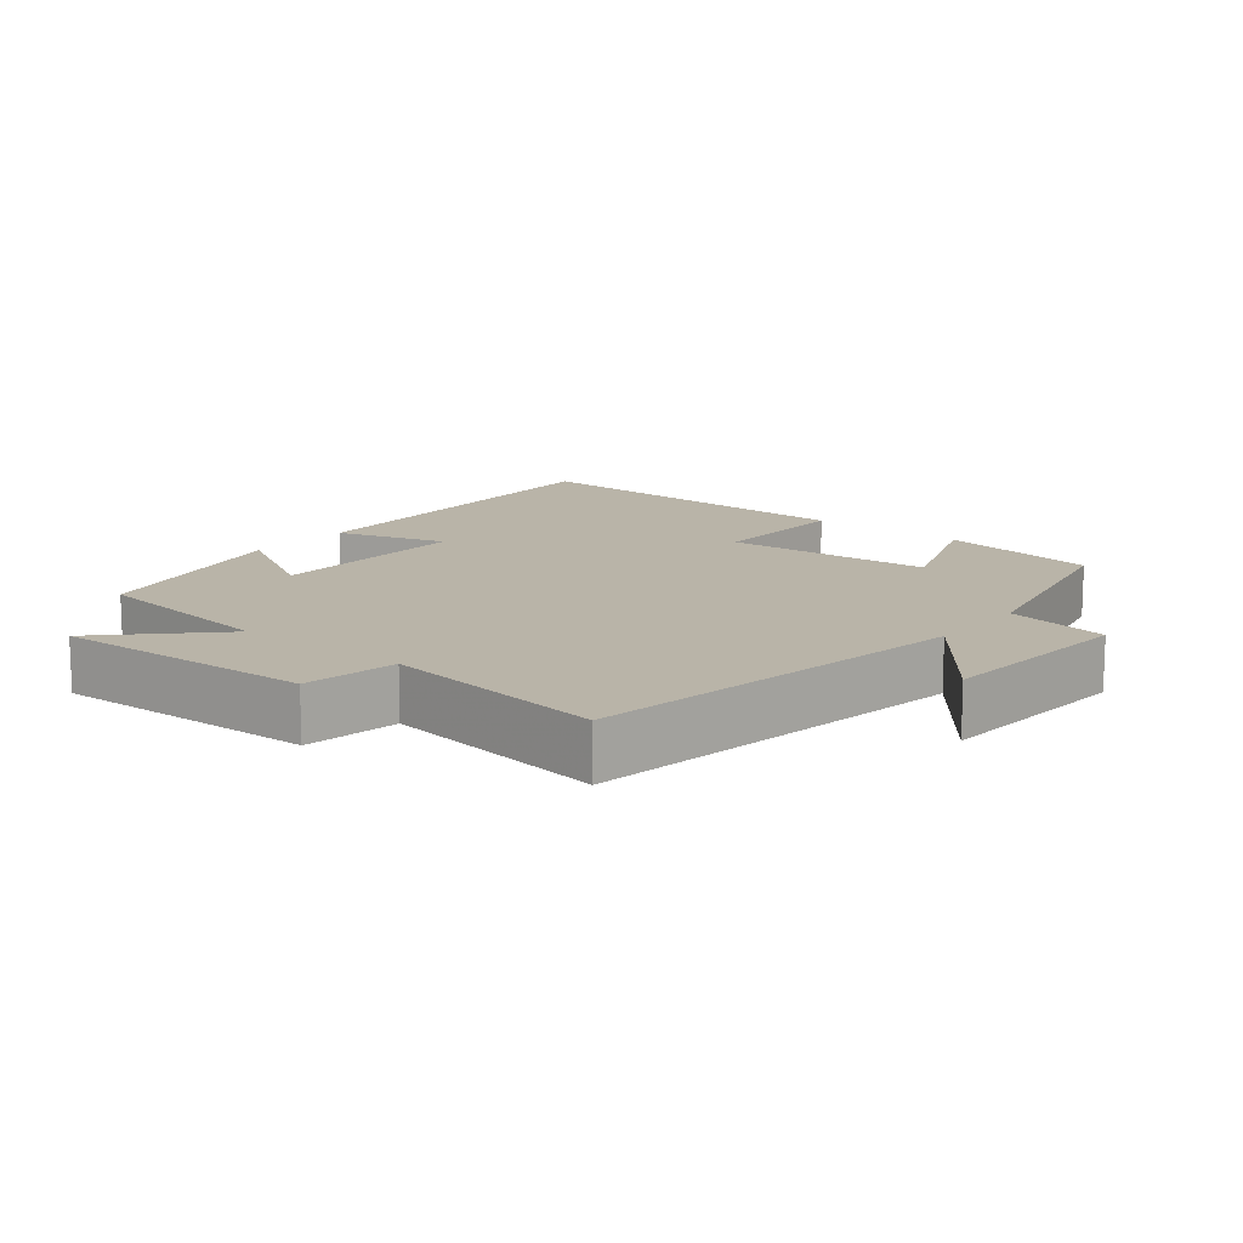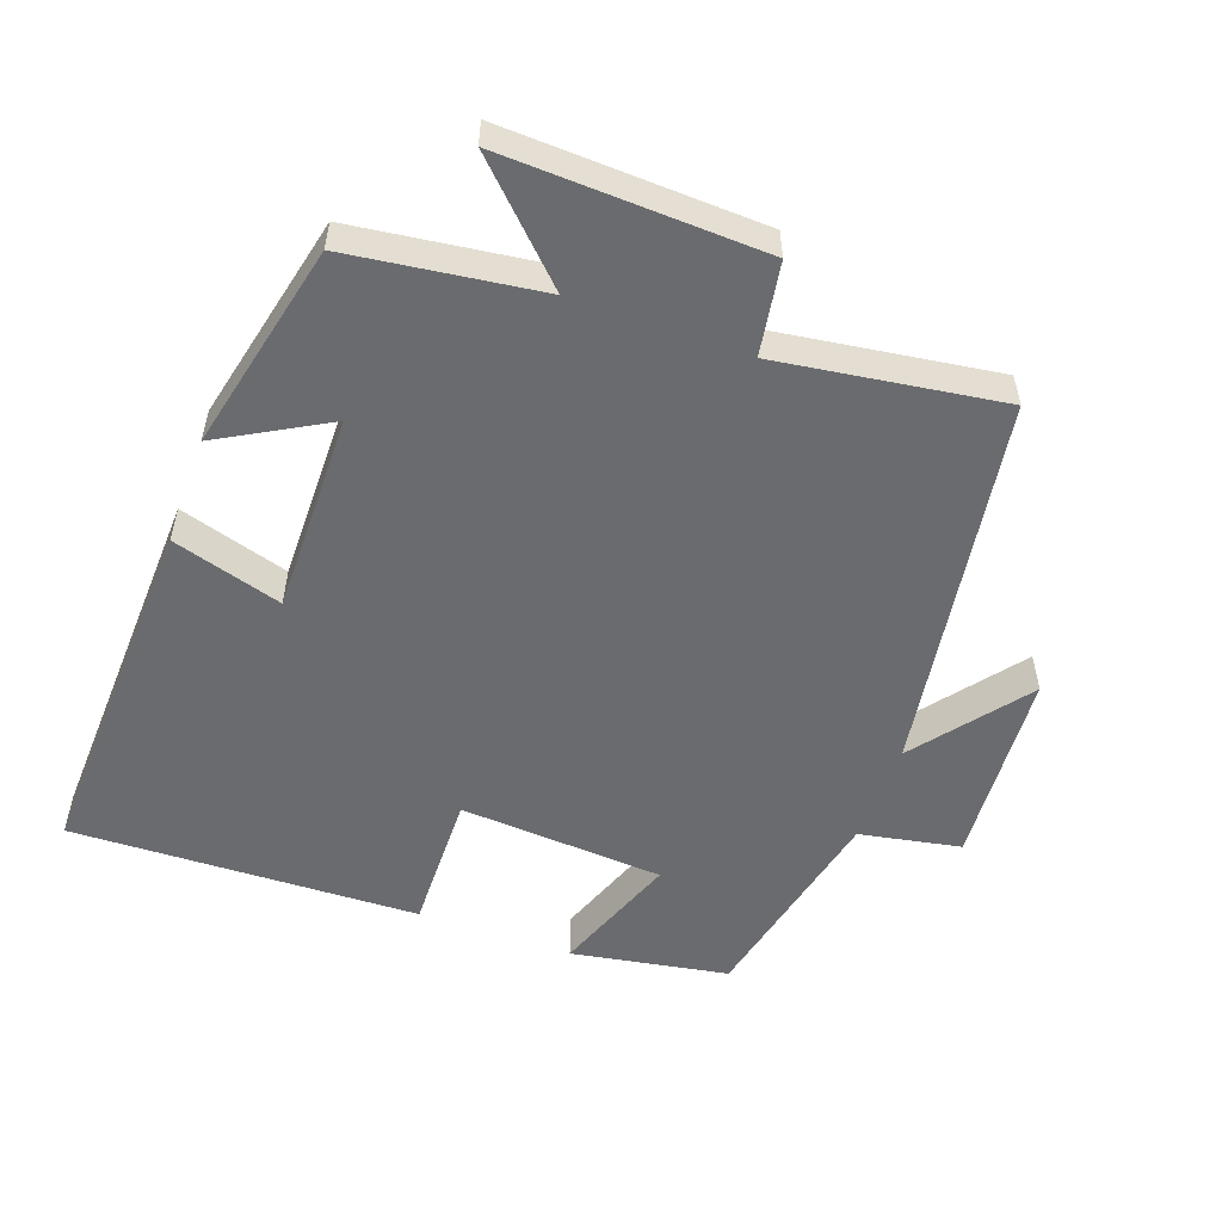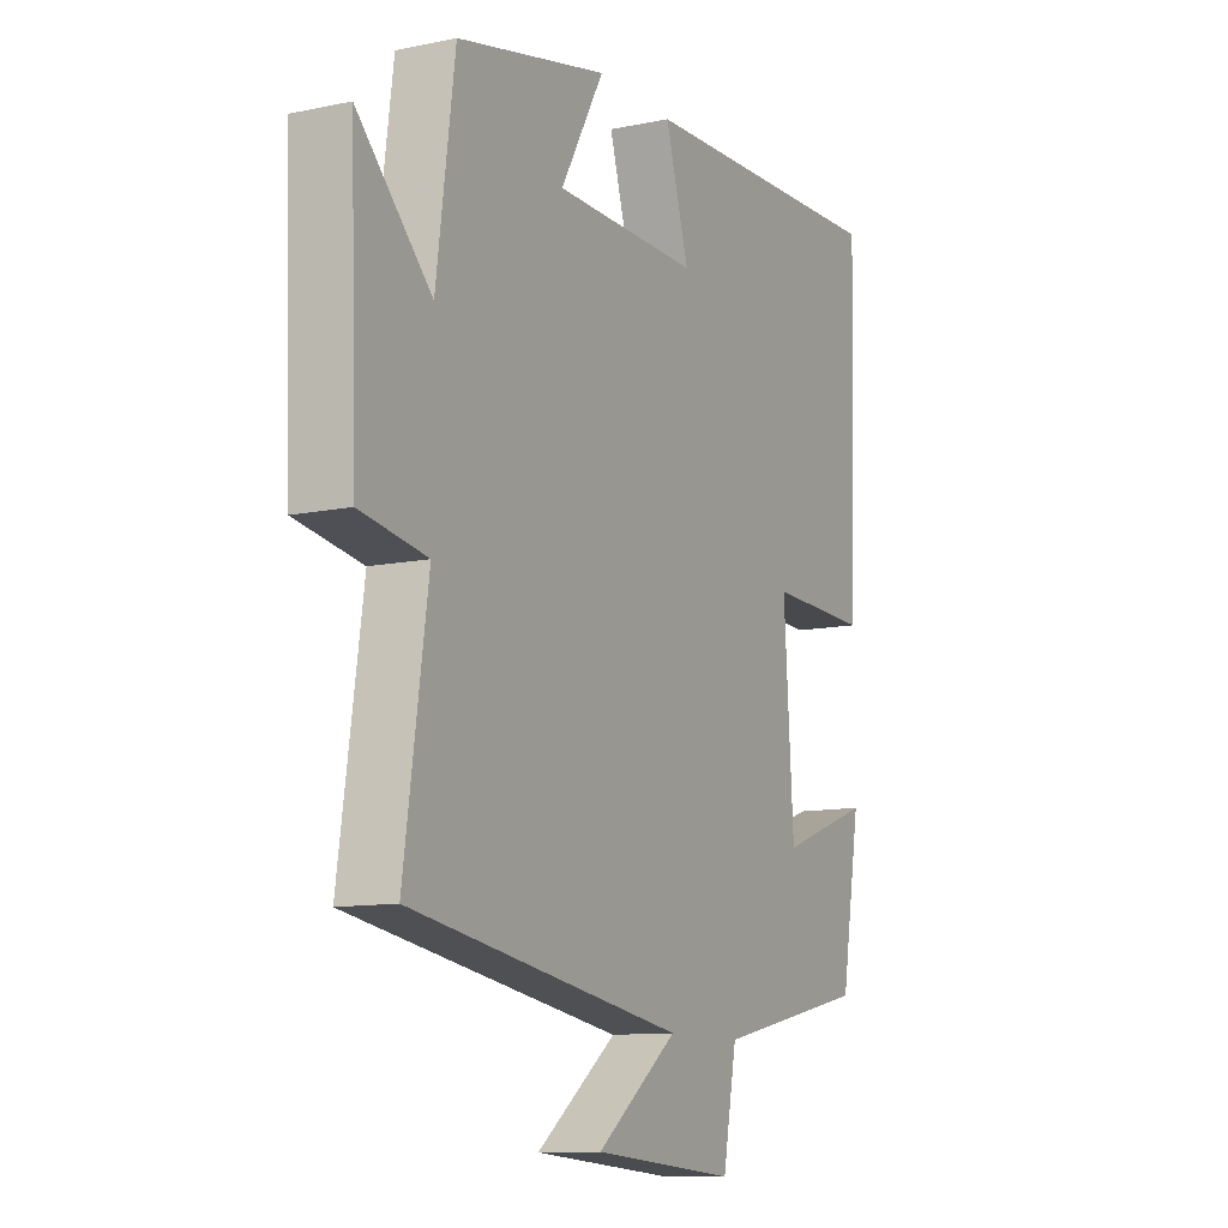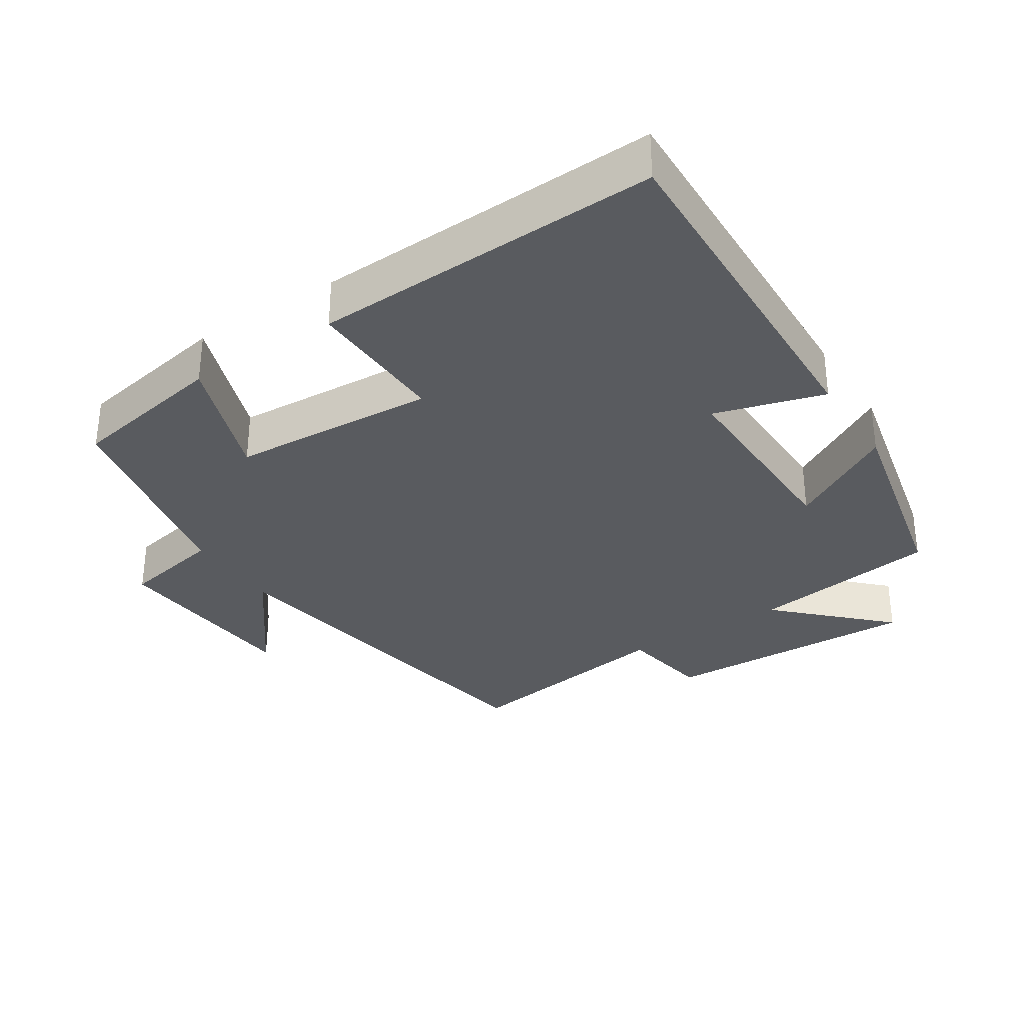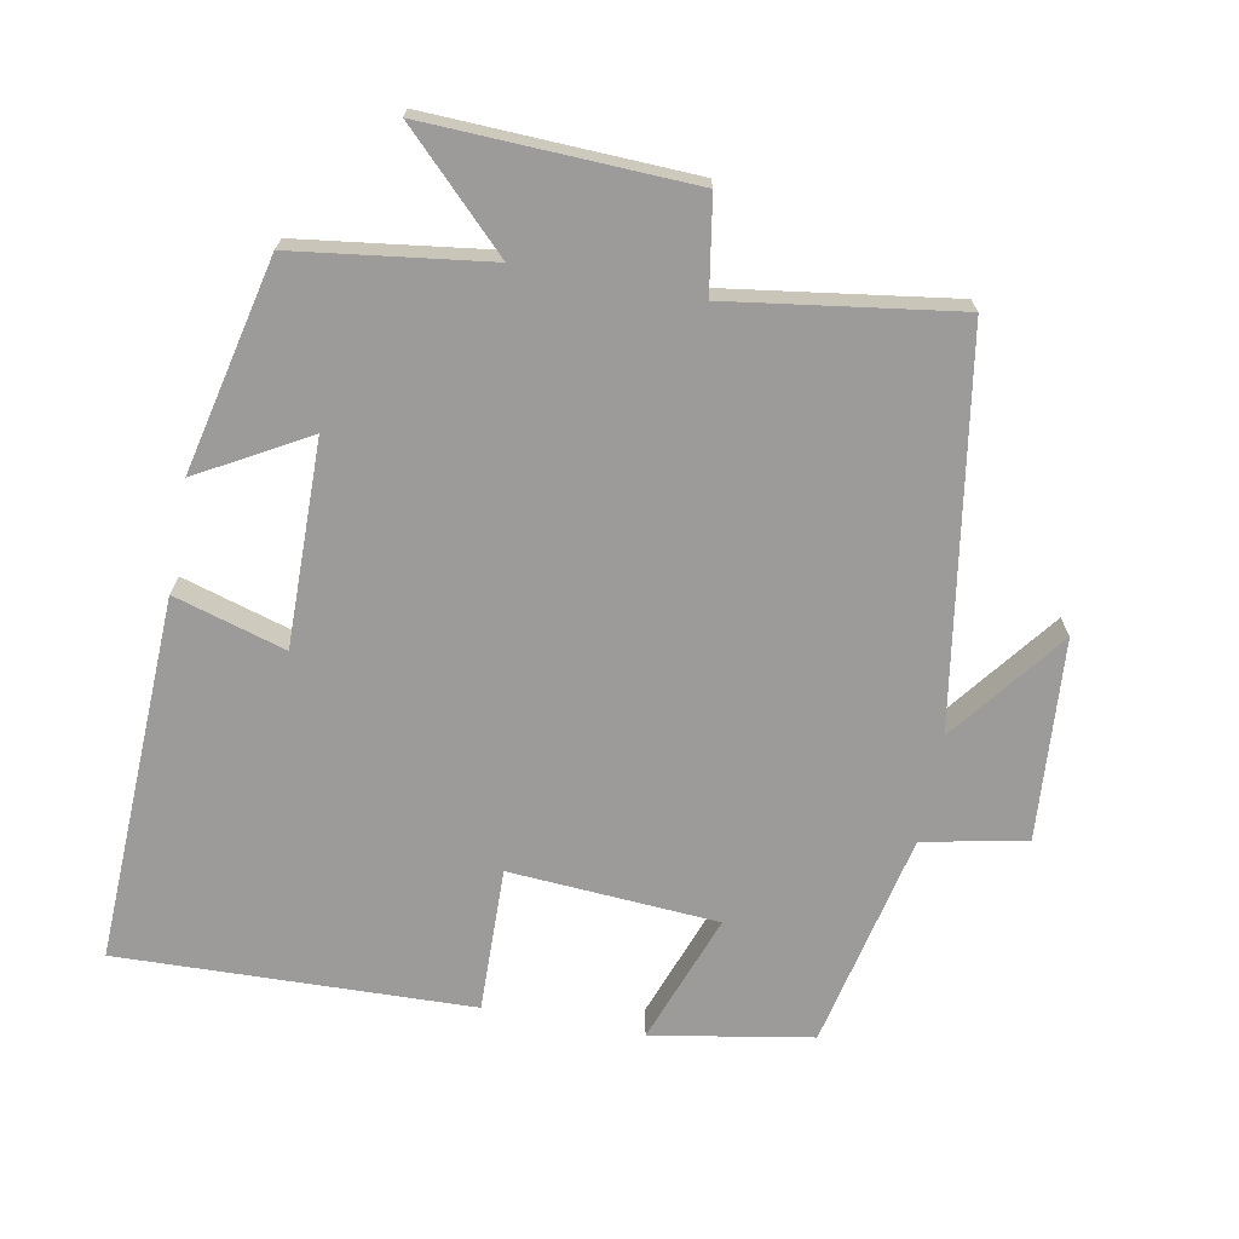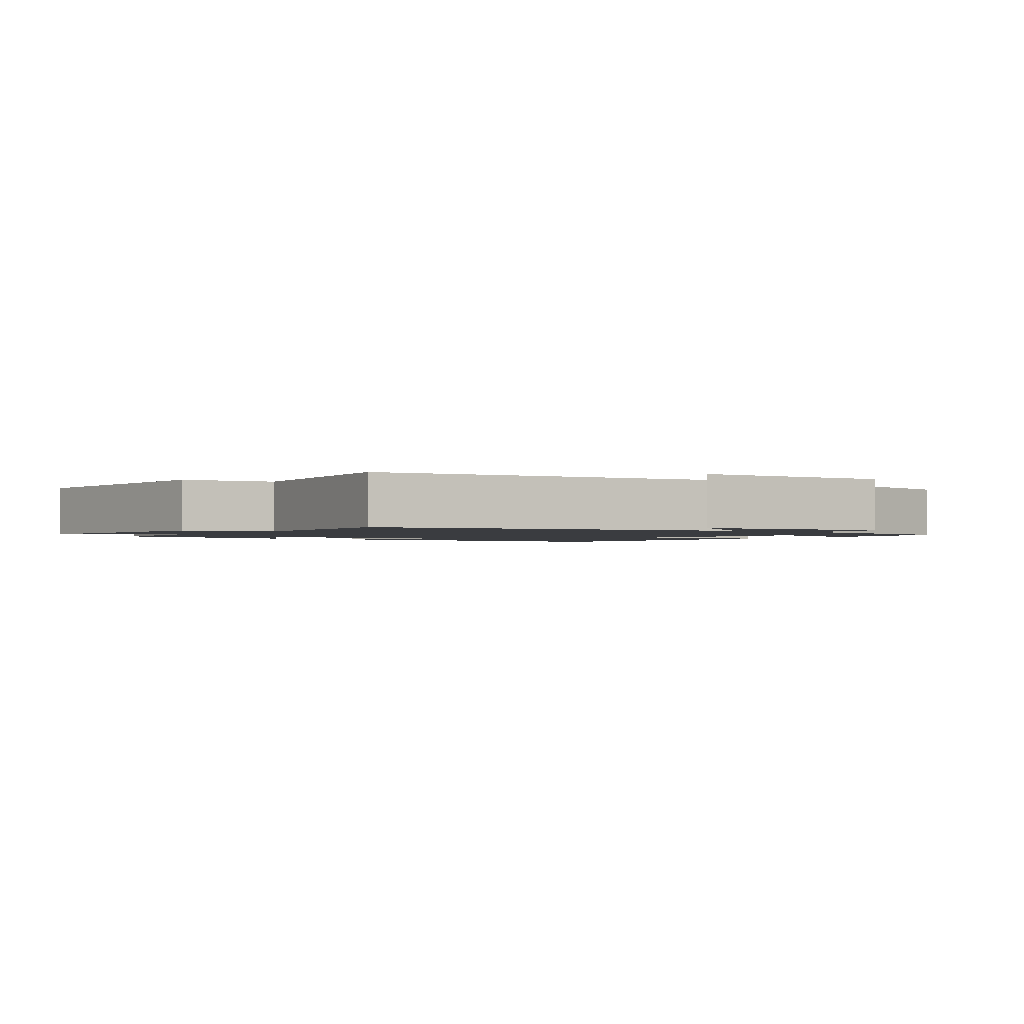
<metadata>
{"format":"obj","ext":"obj","renderer":"f3d","projection":"perspective","resolution":1024,"background":"white","views":[{"elev":13.3,"azim":128.8,"up":"+Y"},{"elev":-53.4,"azim":70.0,"up":"+Y"},{"elev":-11.0,"azim":117.4,"up":"+Z"},{"elev":-32.5,"azim":-56.8,"up":"+Y"},{"elev":-69.7,"azim":79.2,"up":"+Y"},{"elev":-1.6,"azim":143.8,"up":"+Y"}]}
</metadata>
<code>
v -0.46 0.07 -0.434
v -0.5 0.07 -0.207
v -0.315 0.07 -0.274
v -0.295 0.07 0.022
v -0.5 0.07 0.017
v -0.516 0.07 0.519
v 0.005 0.07 0.5
v -0.042 0.07 0.342
v 0.248 0.07 0.346
v 0.161 0.07 0.5
v 0.463 0.07 0.432
v 0.5 0.07 0.158
v 0.647 0.07 0.306
v 0.633 0.07 -0.068
v 0.5 0.07 -0.09
v 0.547 0.07 -0.412
v 0 0.07 -0.5
v 0.162 0.07 -0.624
v -0.124 0.07 -0.646
v -0.152 0.07 -0.5
v -0.46 0 -0.434
v -0.5 0 -0.207
v -0.315 0 -0.274
v -0.295 0 0.022
v -0.5 0 0.017
v -0.516 0 0.519
v 0.005 0 0.5
v -0.042 0 0.342
v 0.248 0 0.346
v 0.161 0 0.5
v 0.463 0 0.432
v 0.5 0 0.158
v 0.647 0 0.306
v 0.633 0 -0.068
v 0.5 0 -0.09
v 0.547 0 -0.412
v 0 0 -0.5
v 0.162 0 -0.624
v -0.124 0 -0.646
v -0.152 0 -0.5
f 17 18 19 20
f 15 16 17 20
f 15 20 1
f 12 13 14 15
f 9 10 11 12
f 8 9 12 15
f 5 6 7 8
f 4 5 8
f 3 4 8 15
f 1 2 3
f 1 3 15
f 40 39 38 37
f 40 37 36 35
f 21 40 35
f 35 34 33 32
f 32 31 30 29
f 35 32 29 28
f 28 27 26 25
f 28 25 24
f 35 28 24 23
f 23 22 21
f 35 23 21
f 1 21 22 2
f 2 22 23 3
f 3 23 24 4
f 4 24 25 5
f 5 25 26 6
f 6 26 27 7
f 7 27 28 8
f 8 28 29 9
f 9 29 30 10
f 10 30 31 11
f 11 31 32 12
f 12 32 33 13
f 13 33 34 14
f 14 34 35 15
f 15 35 36 16
f 16 36 37 17
f 17 37 38 18
f 18 38 39 19
f 19 39 40 20
f 20 40 21 1

</code>
